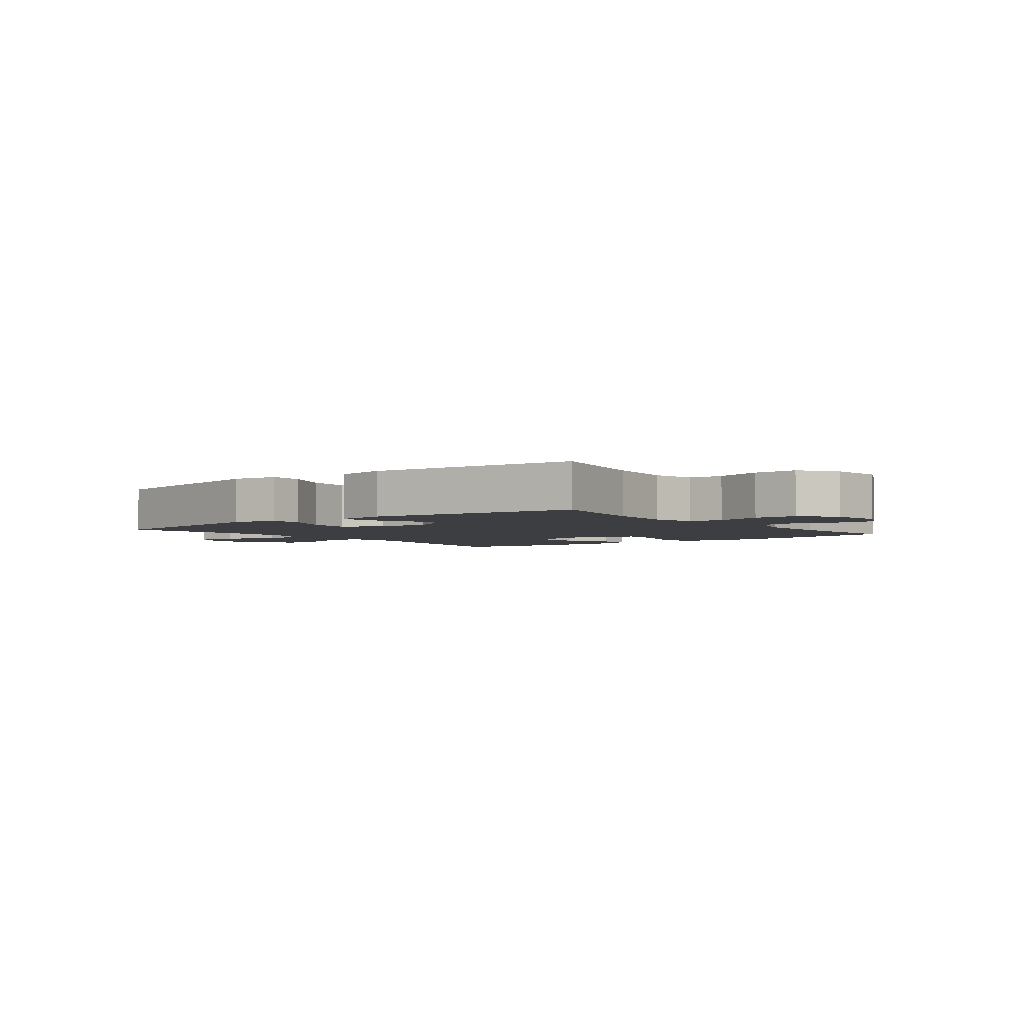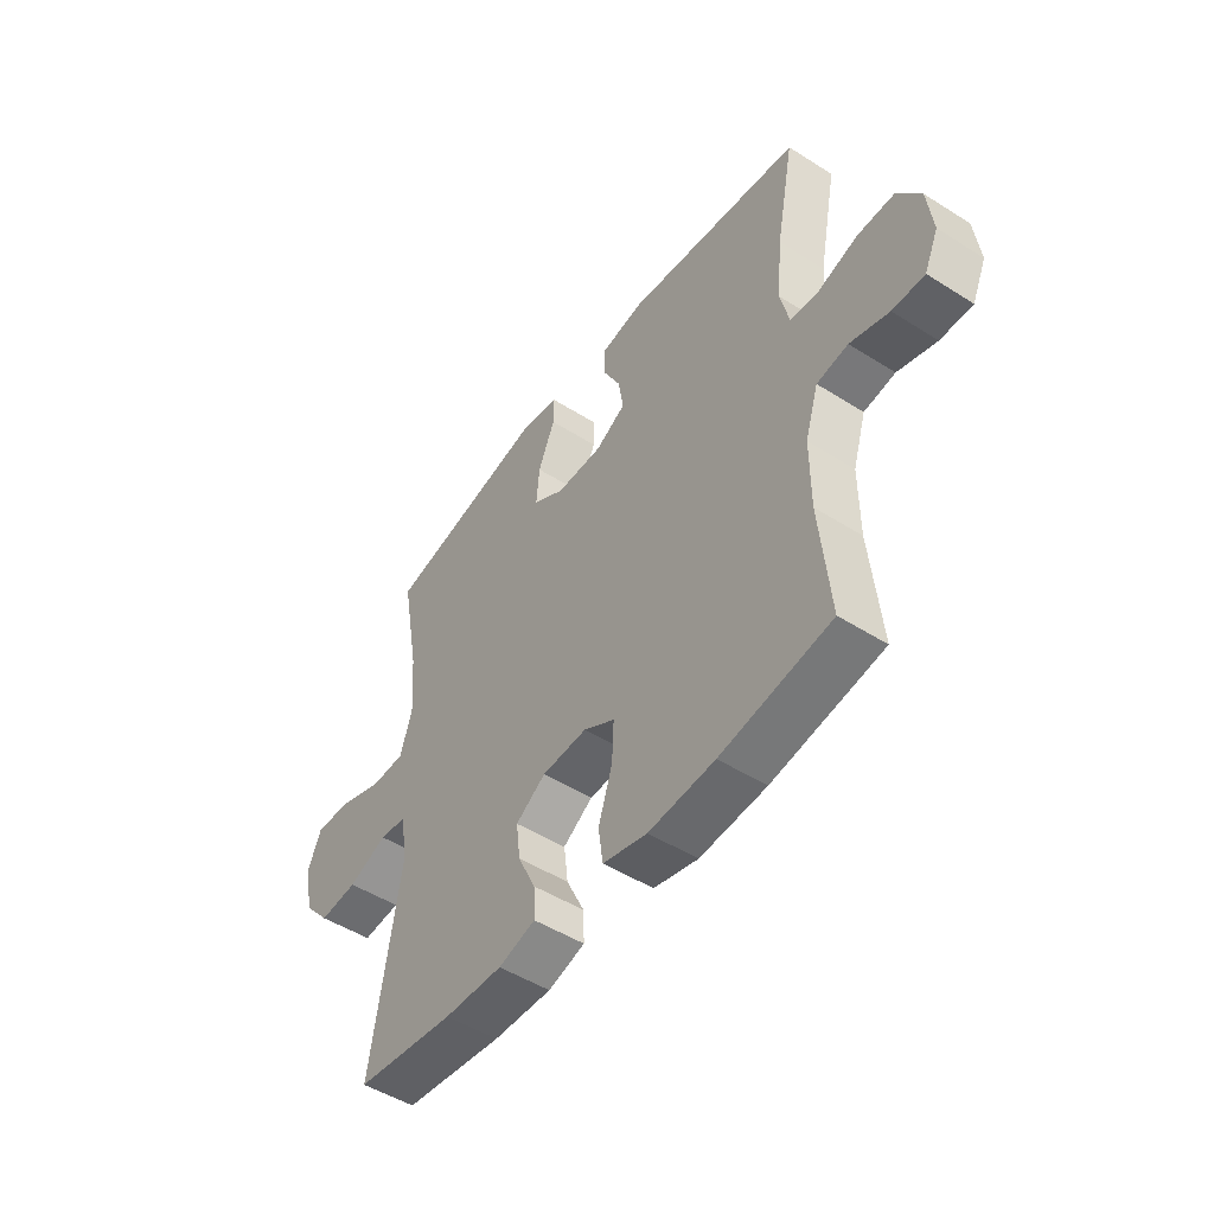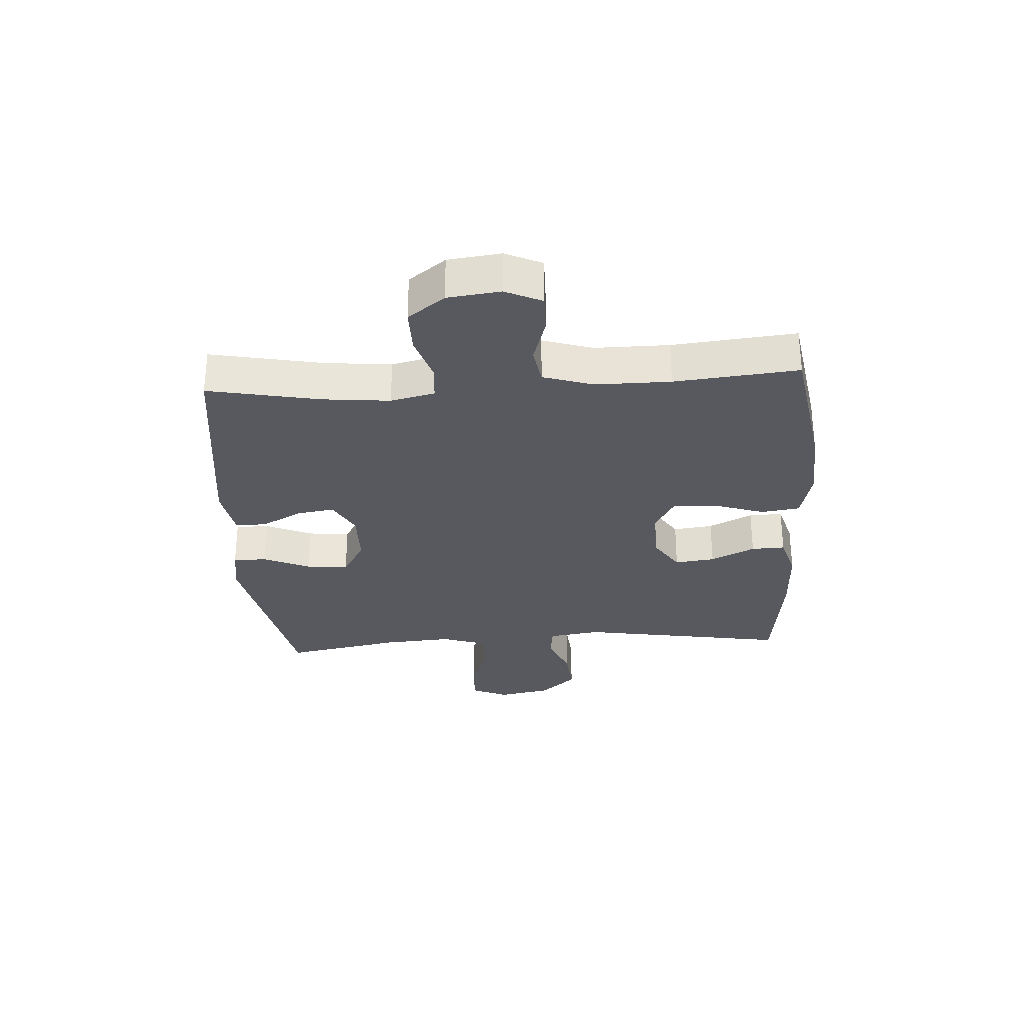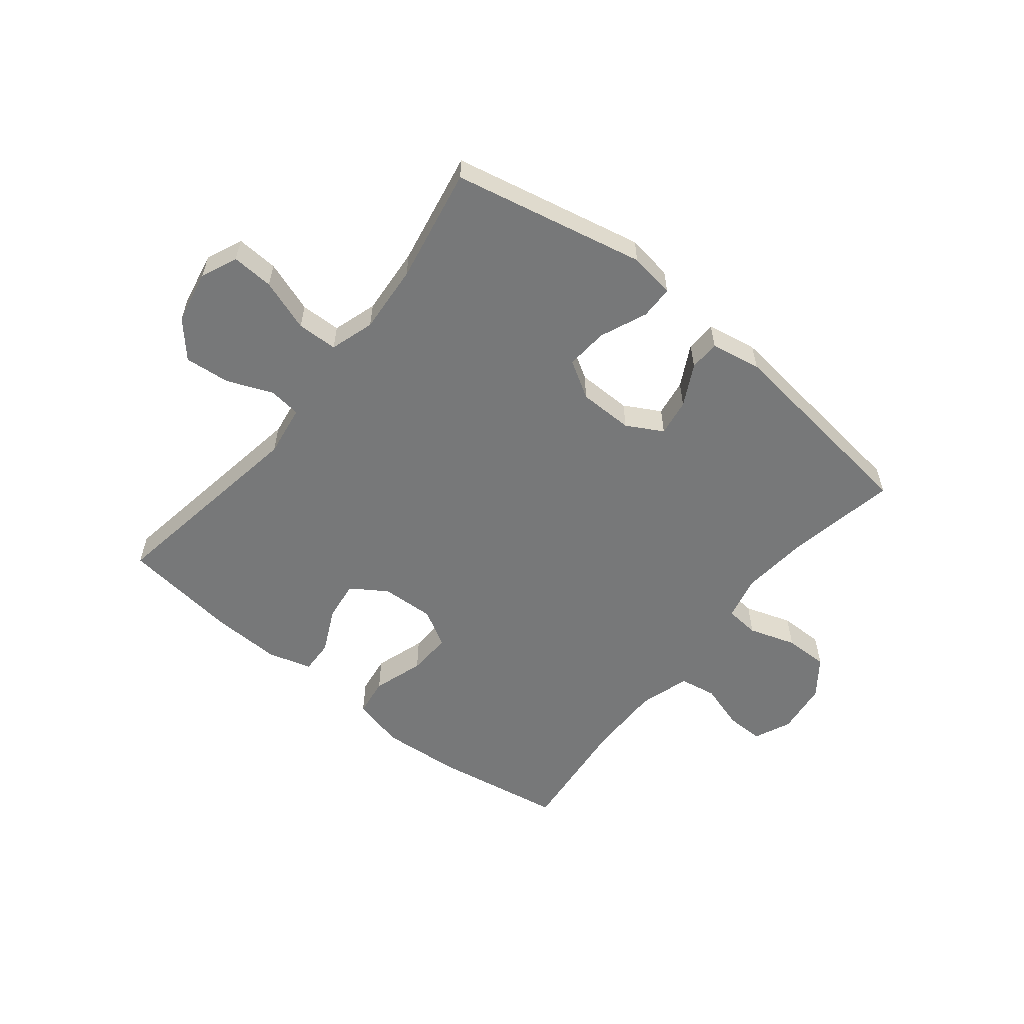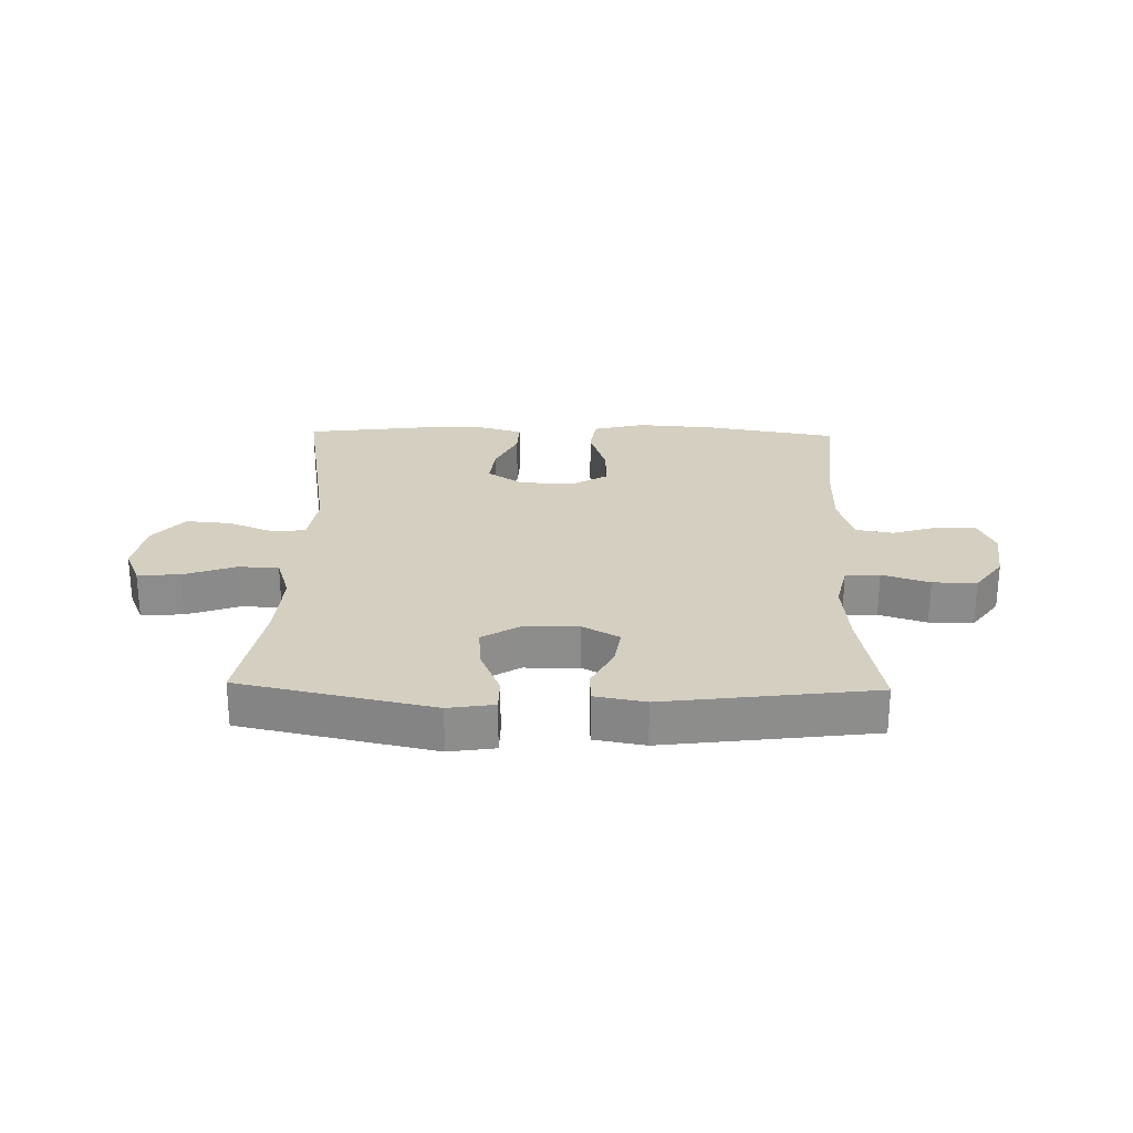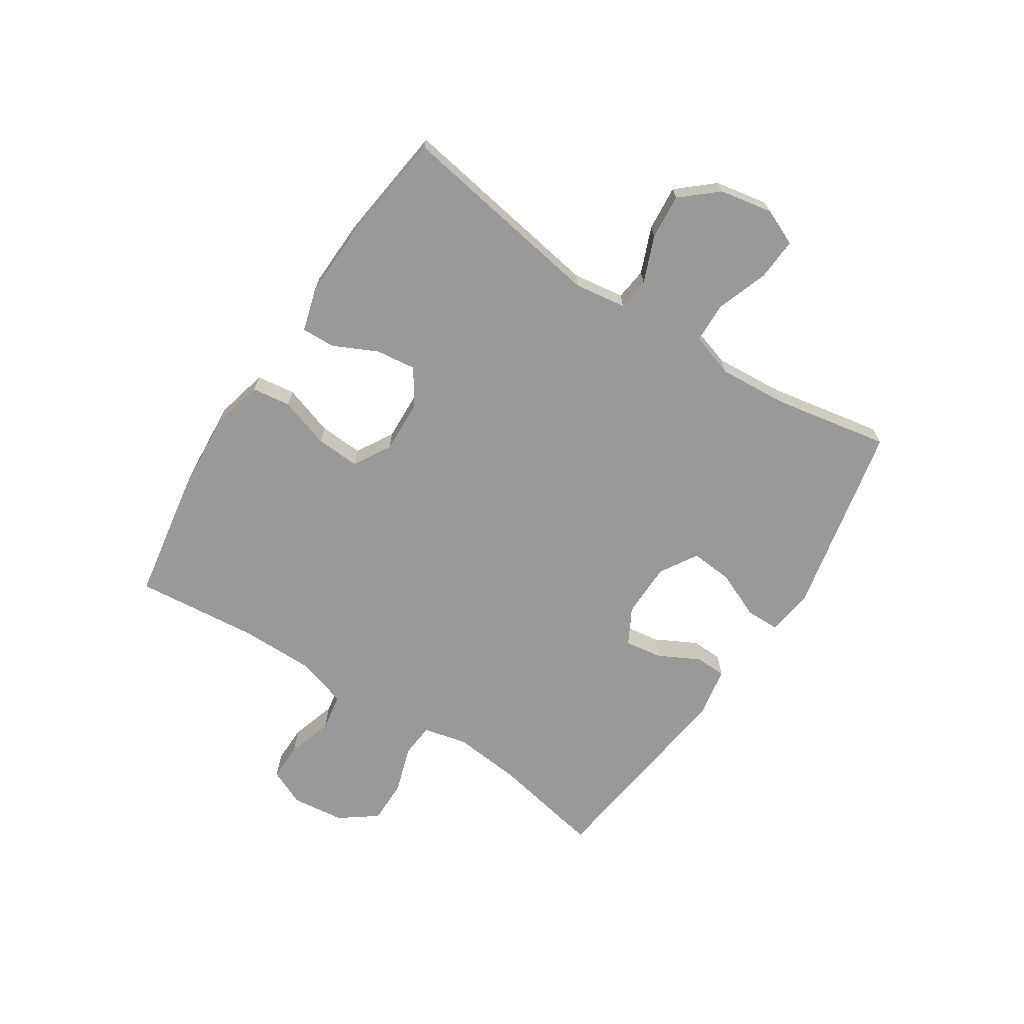
<metadata>
{"format":"obj","ext":"obj","renderer":"f3d","projection":"perspective","resolution":1024,"background":"white","views":[{"elev":-3.4,"azim":37.9,"up":"+Y"},{"elev":-49.2,"azim":54.9,"up":"+Z"},{"elev":-30.4,"azim":93.5,"up":"+Y"},{"elev":-57.4,"azim":-38.6,"up":"+Y"},{"elev":25.9,"azim":1.3,"up":"+Y"},{"elev":-68.9,"azim":-123.1,"up":"+Y"}]}
</metadata>
<code>
o path874
v 0.4741 0.0375 -0.2938
v 0.4738 0.0375 -0.1642
v 0.501 0.0375 -0.07676
v 0.5652 0.0375 -0.06574
v 0.6449 0.0375 -0.09035
v 0.711 0.0375 -0.091
v 0.7396 0.0375 -0.02731
v 0.7286 0.0375 0.06428
v 0.6813 0.0375 0.1281
v 0.605 0.0375 0.1275
v 0.5233 0.0375 0.101
v 0.4638 0.0375 0.1061
v 0.4459 0.0375 0.1825
v 0.4573 0.0375 0.2991
v 0.4951 0.0375 0.4935
v 0.1321 0.0375 0.5391
v 0.04469 0.0375 0.5233
v 0.04272 0.0375 0.4701
v 0.08011 0.0375 0.398
v 0.09002 0.0375 0.3335
v 0.02711 0.0375 0.2989
v -0.06796 0.0375 0.3002
v -0.133 0.0375 0.3392
v -0.1268 0.0375 0.4125
v -0.09212 0.0375 0.4939
v -0.09255 0.0375 0.5518
v -0.1722 0.0375 0.5639
v -0.5066 0.0375 0.4935
v -0.4695 0.0375 0.2929
v -0.4607 0.0375 0.1733
v -0.4852 0.0375 0.09637
v -0.5557 0.0375 0.09466
v -0.6458 0.0375 0.1263
v -0.7189 0.0375 0.1306
v -0.7462 0.0375 0.0671
v -0.7287 0.0375 -0.0251
v -0.675 0.0375 -0.0869
v -0.5965 0.0375 -0.07977
v -0.5163 0.0375 -0.04746
v -0.4605 0.0375 -0.05432
v -0.4471 0.0375 -0.1444
v -0.5066 0.0375 -0.5084
v -0.303 0.0375 -0.5336
v -0.1824 0.0375 -0.5376
v -0.1065 0.0375 -0.5154
v -0.1086 0.0375 -0.4569
v -0.1454 0.0375 -0.3804
v -0.1541 0.0375 -0.3109
v -0.09233 0.0375 -0.2702
v 0.000486 0.0375 -0.2663
v 0.06461 0.0375 -0.3033
v 0.06081 0.0375 -0.3793
v 0.03192 0.0375 -0.4675
v 0.0413 0.0375 -0.5346
v 0.1324 0.0375 -0.5566
v 0.2687 0.0375 -0.5465
v 0.4951 0.0375 -0.5084
v 0.4741 -0.0375 -0.2938
v 0.4738 -0.0375 -0.1642
v 0.501 -0.0375 -0.07676
v 0.5652 -0.0375 -0.06574
v 0.6449 -0.0375 -0.09035
v 0.711 -0.0375 -0.091
v 0.7396 -0.0375 -0.02731
v 0.7286 -0.0375 0.06428
v 0.6813 -0.0375 0.1281
v 0.605 -0.0375 0.1275
v 0.5233 -0.0375 0.101
v 0.4638 -0.0375 0.1061
v 0.4459 -0.0375 0.1825
v 0.4573 -0.0375 0.2991
v 0.4951 -0.0375 0.4935
v 0.1321 -0.0375 0.5391
v 0.04469 -0.0375 0.5233
v 0.04272 -0.0375 0.4701
v 0.08011 -0.0375 0.398
v 0.09002 -0.0375 0.3335
v 0.02711 -0.0375 0.2989
v -0.06796 -0.0375 0.3002
v -0.133 -0.0375 0.3392
v -0.1268 -0.0375 0.4125
v -0.09212 -0.0375 0.4939
v -0.09255 -0.0375 0.5518
v -0.1722 -0.0375 0.5639
v -0.5066 -0.0375 0.4935
v -0.4695 -0.0375 0.2929
v -0.4607 -0.0375 0.1733
v -0.4852 -0.0375 0.09637
v -0.5557 -0.0375 0.09466
v -0.6458 -0.0375 0.1263
v -0.7189 -0.0375 0.1306
v -0.7462 -0.0375 0.0671
v -0.7287 -0.0375 -0.0251
v -0.675 -0.0375 -0.0869
v -0.5965 -0.0375 -0.07977
v -0.5163 -0.0375 -0.04746
v -0.4605 -0.0375 -0.05432
v -0.4471 -0.0375 -0.1444
v -0.5066 -0.0375 -0.5084
v -0.303 -0.0375 -0.5336
v -0.1824 -0.0375 -0.5376
v -0.1065 -0.0375 -0.5154
v -0.1086 -0.0375 -0.4569
v -0.1454 -0.0375 -0.3804
v -0.1541 -0.0375 -0.3109
v -0.09233 -0.0375 -0.2702
v 0.000486 -0.0375 -0.2663
v 0.06461 -0.0375 -0.3033
v 0.06081 -0.0375 -0.3793
v 0.03192 -0.0375 -0.4675
v 0.0413 -0.0375 -0.5346
v 0.1324 -0.0375 -0.5566
v 0.2687 -0.0375 -0.5465
v 0.4951 -0.0375 -0.5084
v -0.7189 0.0375 0.1306
v -0.7189 0.0375 0.1306
v -0.7462 0.0375 0.0671
v -0.7287 0.0375 -0.0251
v -0.675 0.0375 -0.0869
v -0.6458 0.0375 0.1263
v -0.5965 0.0375 -0.07977
v -0.5557 0.0375 0.09466
v -0.5163 0.0375 -0.04746
v -0.4852 0.0375 0.09637
v -0.4852 0.0375 0.09637
v -0.4605 0.0375 -0.05432
v -0.4605 0.0375 -0.05432
v -0.5066 0.0375 0.4935
v -0.5066 0.0375 0.4935
v -0.4695 0.0375 0.2929
v -0.4607 0.0375 0.1733
v -0.4471 0.0375 -0.1444
v -0.5066 0.0375 -0.5084
v -0.5066 0.0375 -0.5084
v -0.303 0.0375 -0.5336
v -0.1824 0.0375 -0.5376
v -0.1722 0.0375 0.5639
v -0.1454 0.0375 -0.3804
v -0.1541 0.0375 -0.3109
v -0.1541 0.0375 -0.3109
v -0.1065 0.0375 -0.5154
v -0.1065 0.0375 -0.5154
v -0.09255 0.0375 0.5518
v -0.09255 0.0375 0.5518
v -0.133 0.0375 0.3392
v -0.133 0.0375 0.3392
v -0.1268 0.0375 0.4125
v -0.09233 0.0375 -0.2702
v -0.1086 0.0375 -0.4569
v -0.06796 0.0375 0.3002
v -0.09212 0.0375 0.4939
v 0.000486 0.0375 -0.2663
v 0.02711 0.0375 0.2989
v 0.06461 0.0375 -0.3033
v 0.06461 0.0375 -0.3033
v 0.09002 0.0375 0.3335
v 0.09002 0.0375 0.3335
v 0.06081 0.0375 -0.3793
v 0.03192 0.0375 -0.4675
v 0.0413 0.0375 -0.5346
v 0.0413 0.0375 -0.5346
v 0.1324 0.0375 -0.5566
v 0.04469 0.0375 0.5233
v 0.04469 0.0375 0.5233
v 0.04272 0.0375 0.4701
v 0.08011 0.0375 0.398
v 0.1321 0.0375 0.5391
v 0.2687 0.0375 -0.5465
v 0.4951 0.0375 0.4935
v 0.4951 0.0375 0.4935
v 0.4459 0.0375 0.1825
v 0.4573 0.0375 0.2991
v 0.4638 0.0375 0.1061
v 0.4638 0.0375 0.1061
v 0.5233 0.0375 0.101
v 0.4741 0.0375 -0.2938
v 0.4738 0.0375 -0.1642
v 0.4951 0.0375 -0.5084
v 0.4951 0.0375 -0.5084
v 0.501 0.0375 -0.07676
v 0.501 0.0375 -0.07676
v 0.5652 0.0375 -0.06574
v 0.605 0.0375 0.1275
v 0.6449 0.0375 -0.09035
v 0.6813 0.0375 0.1281
v 0.711 0.0375 -0.091
v 0.711 0.0375 -0.091
v 0.7286 0.0375 0.06428
v 0.7396 0.0375 -0.02731
v -0.7189 -0.0375 0.1306
v -0.7189 -0.0375 0.1306
v -0.7462 -0.0375 0.0671
v -0.7287 -0.0375 -0.0251
v -0.675 -0.0375 -0.0869
v -0.6458 -0.0375 0.1263
v -0.5965 -0.0375 -0.07977
v -0.5557 -0.0375 0.09466
v -0.5163 -0.0375 -0.04746
v -0.4852 -0.0375 0.09637
v -0.4852 -0.0375 0.09637
v -0.4605 -0.0375 -0.05432
v -0.4605 -0.0375 -0.05432
v -0.5066 -0.0375 0.4935
v -0.5066 -0.0375 0.4935
v -0.4695 -0.0375 0.2929
v -0.4607 -0.0375 0.1733
v -0.4471 -0.0375 -0.1444
v -0.5066 -0.0375 -0.5084
v -0.5066 -0.0375 -0.5084
v -0.303 -0.0375 -0.5336
v -0.1824 -0.0375 -0.5376
v -0.1722 -0.0375 0.5639
v -0.1454 -0.0375 -0.3804
v -0.1541 -0.0375 -0.3109
v -0.1541 -0.0375 -0.3109
v -0.1065 -0.0375 -0.5154
v -0.1065 -0.0375 -0.5154
v -0.09255 -0.0375 0.5518
v -0.09255 -0.0375 0.5518
v -0.133 -0.0375 0.3392
v -0.133 -0.0375 0.3392
v -0.1268 -0.0375 0.4125
v -0.09233 -0.0375 -0.2702
v -0.1086 -0.0375 -0.4569
v -0.06796 -0.0375 0.3002
v -0.09212 -0.0375 0.4939
v 0.000486 -0.0375 -0.2663
v 0.02711 -0.0375 0.2989
v 0.06461 -0.0375 -0.3033
v 0.06461 -0.0375 -0.3033
v 0.09002 -0.0375 0.3335
v 0.09002 -0.0375 0.3335
v 0.06081 -0.0375 -0.3793
v 0.03192 -0.0375 -0.4675
v 0.0413 -0.0375 -0.5346
v 0.0413 -0.0375 -0.5346
v 0.1324 -0.0375 -0.5566
v 0.04469 -0.0375 0.5233
v 0.04469 -0.0375 0.5233
v 0.04272 -0.0375 0.4701
v 0.08011 -0.0375 0.398
v 0.1321 -0.0375 0.5391
v 0.2687 -0.0375 -0.5465
v 0.4951 -0.0375 0.4935
v 0.4951 -0.0375 0.4935
v 0.4459 -0.0375 0.1825
v 0.4573 -0.0375 0.2991
v 0.4638 -0.0375 0.1061
v 0.4638 -0.0375 0.1061
v 0.5233 -0.0375 0.101
v 0.4741 -0.0375 -0.2938
v 0.4738 -0.0375 -0.1642
v 0.4951 -0.0375 -0.5084
v 0.4951 -0.0375 -0.5084
v 0.501 -0.0375 -0.07676
v 0.501 -0.0375 -0.07676
v 0.5652 -0.0375 -0.06574
v 0.605 -0.0375 0.1275
v 0.6449 -0.0375 -0.09035
v 0.6813 -0.0375 0.1281
v 0.711 -0.0375 -0.091
v 0.711 -0.0375 -0.091
v 0.7286 -0.0375 0.06428
v 0.7396 -0.0375 -0.02731
f 259 263 257
f 203 222 212
f 233 234 237
f 257 250 255
f 195 196 197
f 241 231 247
f 192 193 195
f 248 229 252
f 213 211 224
f 220 222 205
f 211 213 210
f 260 258 263
f 237 234 235
f 231 228 248
f 252 229 251
f 218 212 226
f 225 227 228
f 241 242 240
f 240 242 238
f 225 201 223
f 250 257 258
f 201 225 206
f 223 207 214
f 214 210 213
f 206 220 205
f 258 257 263
f 246 231 248
f 196 193 194
f 226 212 222
f 242 241 247
f 193 196 195
f 242 247 244
f 197 198 199
f 224 211 216
f 248 252 255
f 251 229 243
f 243 229 233
f 190 192 195
f 243 233 237
f 220 206 225
f 251 243 253
f 206 199 201
f 248 227 229
f 263 259 264
f 205 222 203
f 264 259 261
f 210 214 207
f 248 255 250
f 199 198 201
f 247 231 246
f 201 207 223
f 198 197 196
f 210 207 208
f 225 223 227
f 228 227 248
f 116 35 92 191
f 35 36 93 92
f 36 37 94 93
f 33 34 91 90
f 37 38 95 94
f 32 33 90 89
f 38 39 96 95
f 125 32 89 200
f 39 127 202 96
f 129 29 86 204
f 30 31 88 87
f 29 30 87 86
f 41 134 209 98
f 40 41 98 97
f 42 43 100 99
f 43 44 101 100
f 27 28 85 84
f 47 140 215 104
f 44 142 217 101
f 144 27 84 219
f 146 24 81 221
f 48 49 106 105
f 46 47 104 103
f 45 46 103 102
f 22 23 80 79
f 25 26 83 82
f 24 25 82 81
f 49 50 107 106
f 21 22 79 78
f 50 155 230 107
f 157 21 78 232
f 52 53 110 109
f 53 161 236 110
f 54 55 112 111
f 164 18 75 239
f 18 19 76 75
f 16 17 74 73
f 51 52 109 108
f 19 20 77 76
f 55 56 113 112
f 170 16 73 245
f 13 14 71 70
f 174 13 70 249
f 11 12 69 68
f 1 2 59 58
f 56 179 254 113
f 2 181 256 59
f 14 15 72 71
f 57 1 58 114
f 3 4 61 60
f 10 11 68 67
f 4 5 62 61
f 9 10 67 66
f 5 187 262 62
f 8 9 66 65
f 7 8 65 64
f 6 7 64 63
f 184 182 188
f 128 137 147
f 158 162 159
f 182 180 175
f 120 122 121
f 166 172 156
f 117 120 118
f 173 177 154
f 138 149 136
f 145 130 147
f 136 135 138
f 185 188 183
f 162 160 159
f 156 173 153
f 177 176 154
f 143 151 137
f 150 153 152
f 166 165 167
f 165 163 167
f 150 148 126
f 175 183 182
f 126 131 150
f 148 139 132
f 139 138 135
f 131 130 145
f 183 188 182
f 171 173 156
f 121 119 118
f 151 147 137
f 167 172 166
f 118 120 121
f 167 169 172
f 122 124 123
f 149 141 136
f 173 180 177
f 176 168 154
f 168 158 154
f 115 120 117
f 168 162 158
f 145 150 131
f 176 178 168
f 131 126 124
f 173 154 152
f 188 189 184
f 130 128 147
f 189 186 184
f 135 132 139
f 173 175 180
f 124 126 123
f 172 171 156
f 126 148 132
f 123 121 122
f 135 133 132
f 150 152 148
f 153 173 152

</code>
